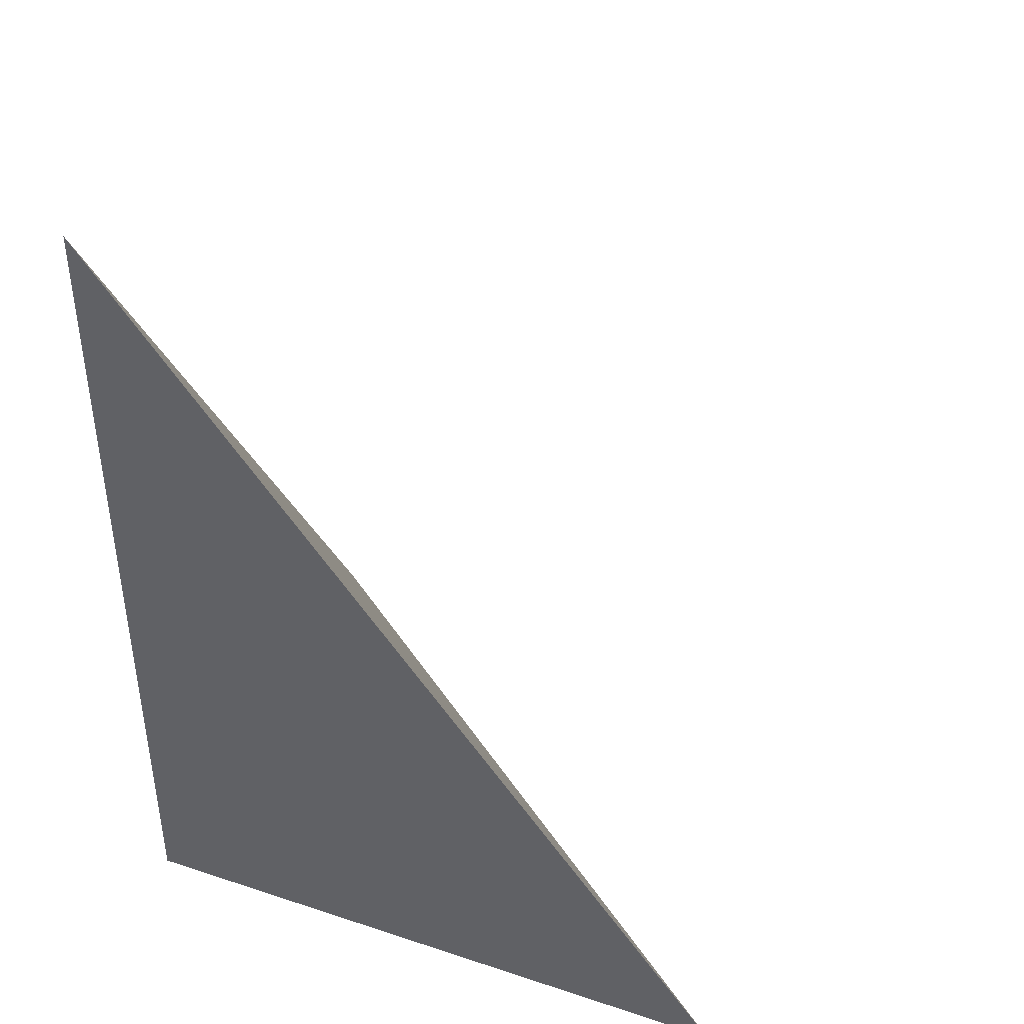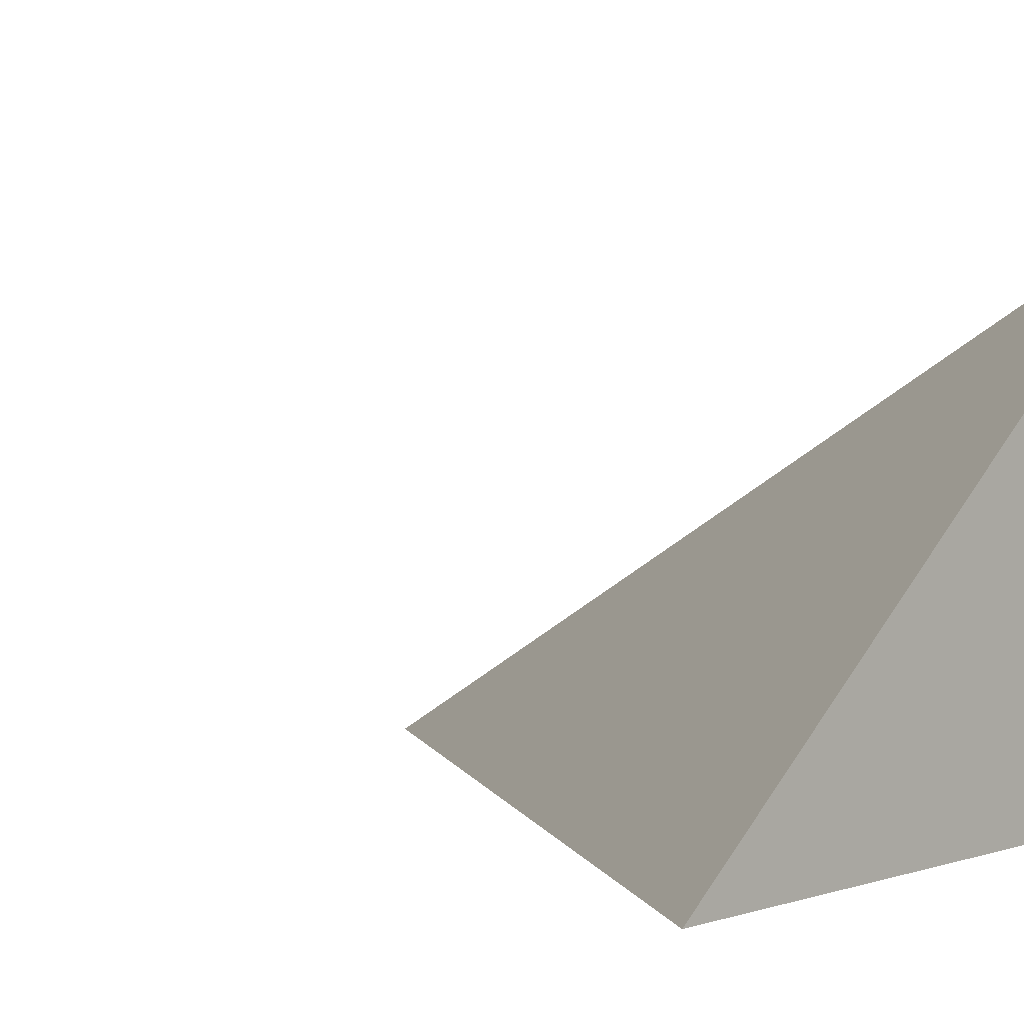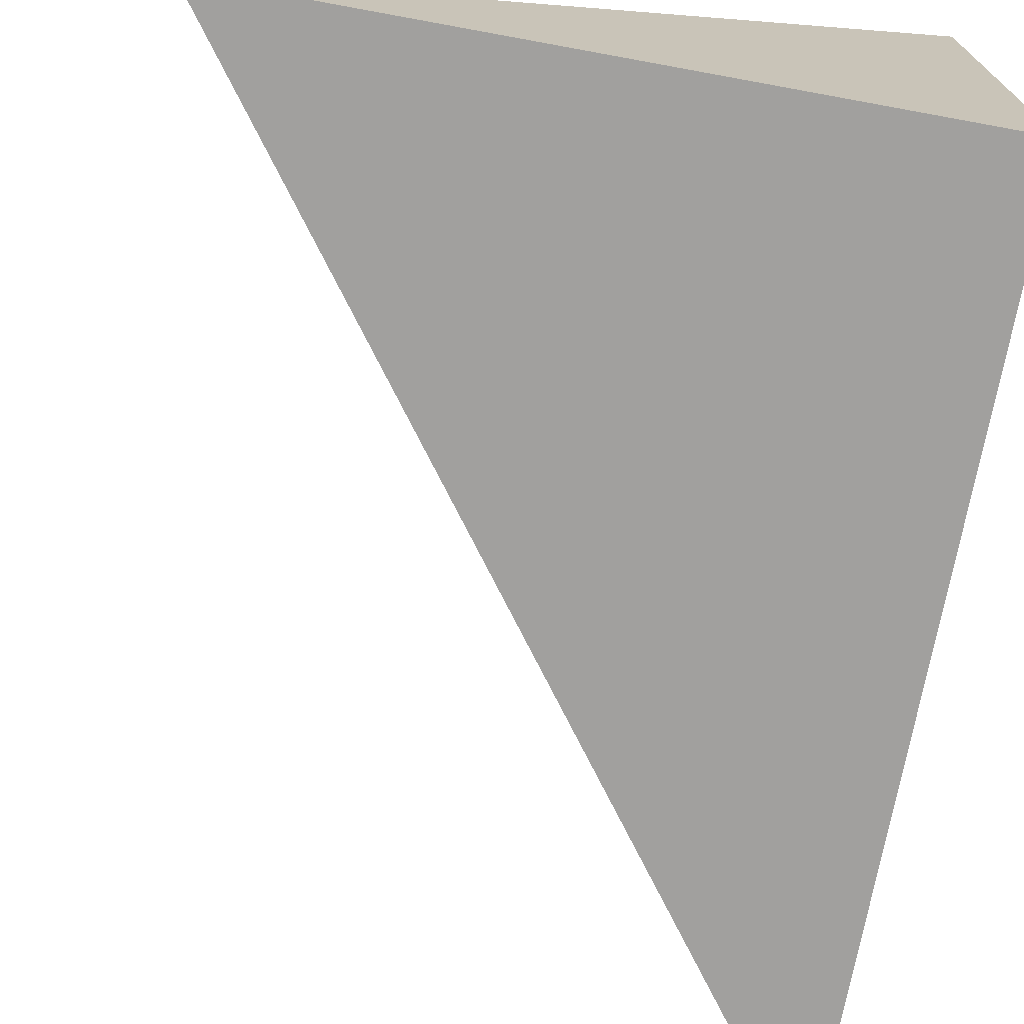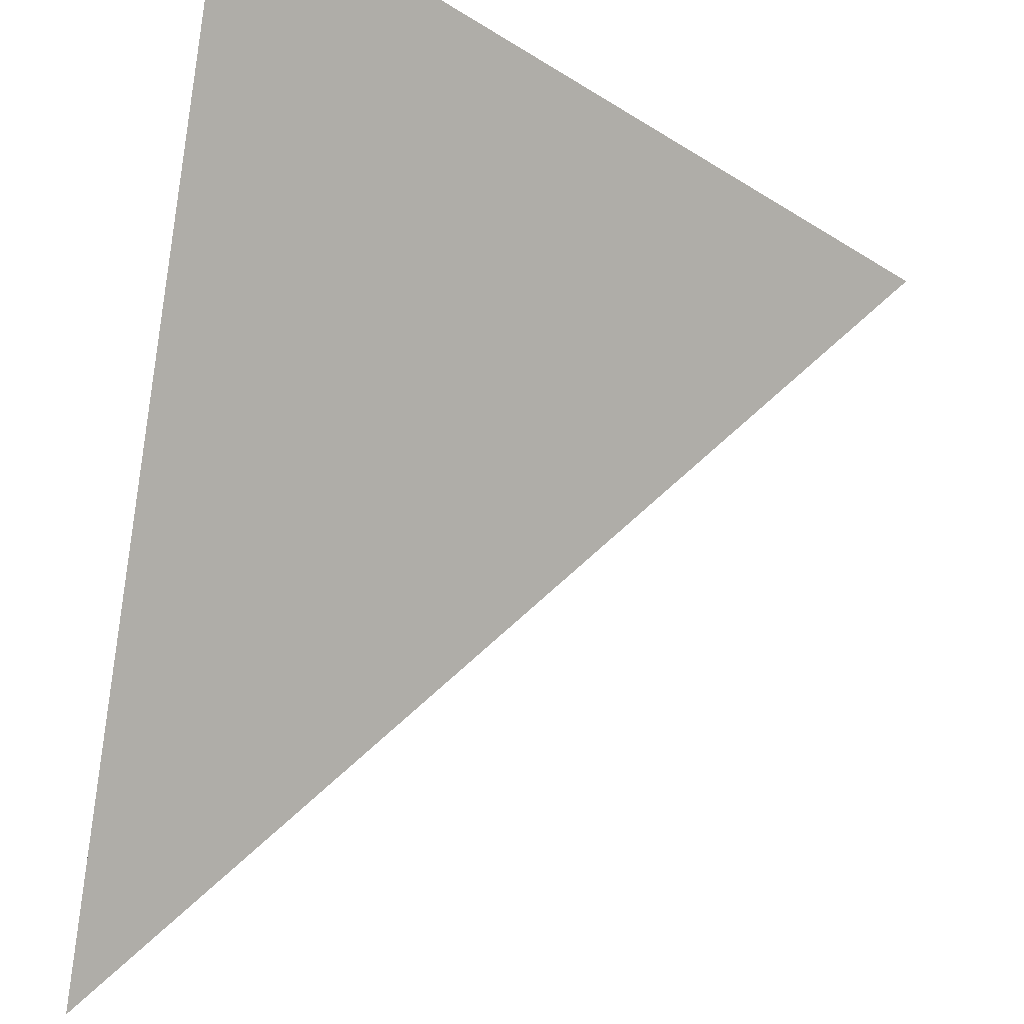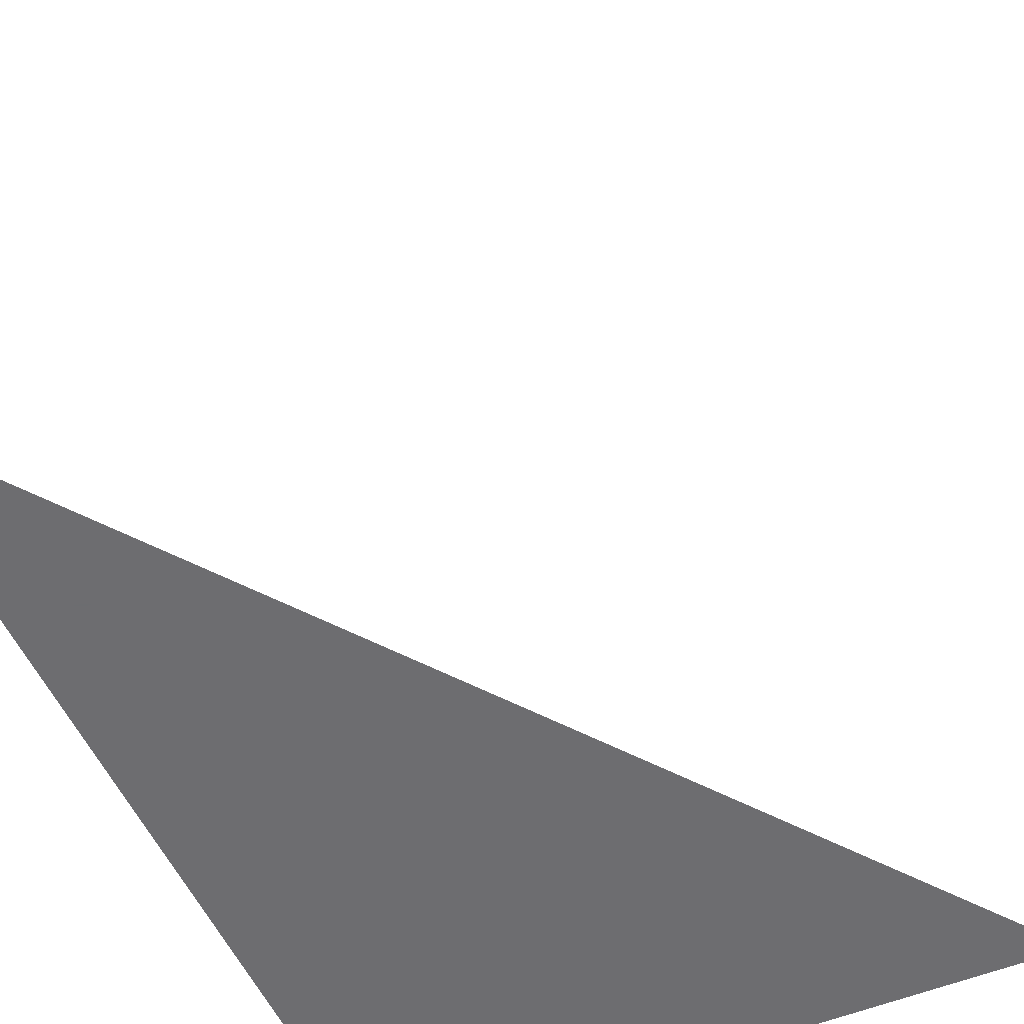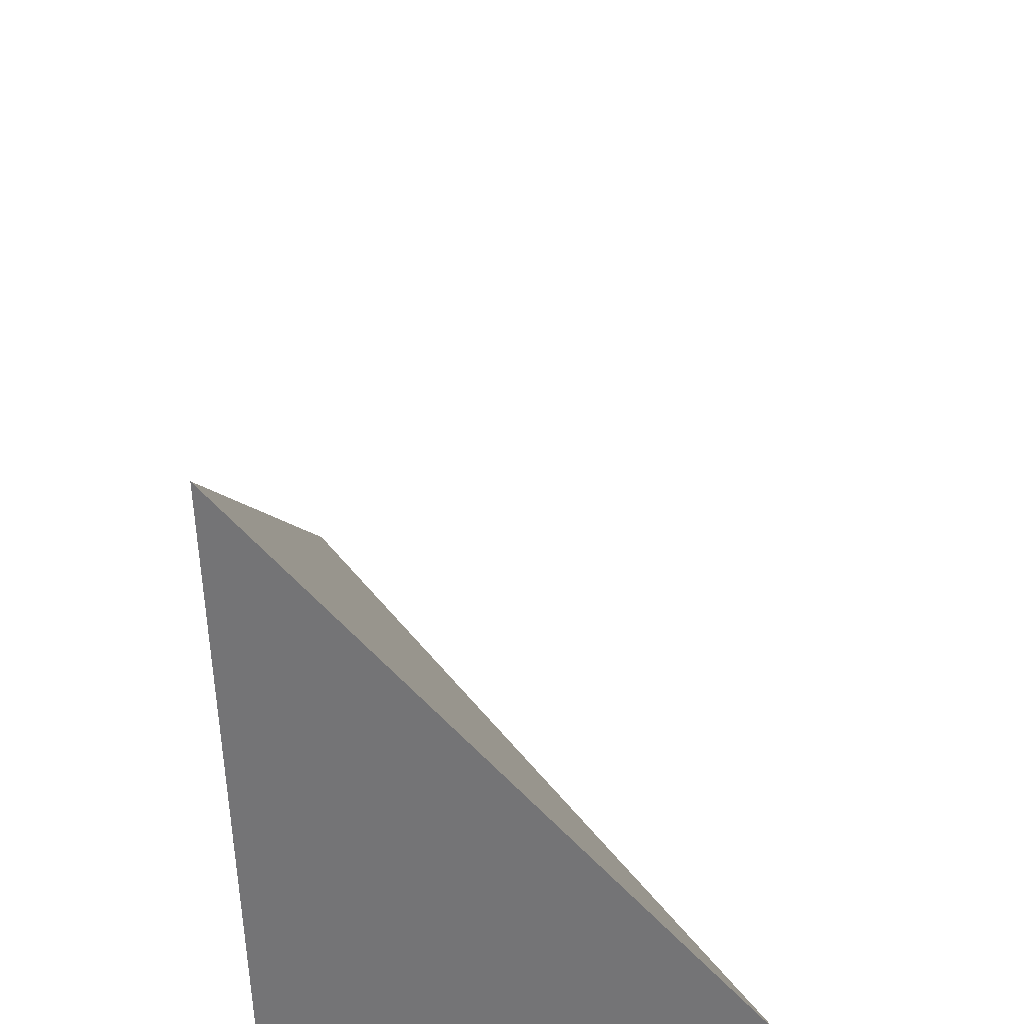
<metadata>
{"format":"obj","ext":"obj","renderer":"f3d","projection":"perspective","resolution":1024,"background":"white","views":[{"elev":42.3,"azim":21.6,"up":"+Z"},{"elev":2.6,"azim":131.2,"up":"+Y"},{"elev":-71.8,"azim":169.6,"up":"+Y"},{"elev":65.1,"azim":9.9,"up":"+Y"},{"elev":-54.1,"azim":23.7,"up":"+Y"},{"elev":-56.3,"azim":91.1,"up":"+Z"}]}
</metadata>
<code>
v -0.2374 -0.1855 -0.3178
v 0.7122 -0.1855 -0.3178
v -0.2374 0.5566 -0.3178
v -0.2374 -0.1855 0.9535
v -0.2374 0.1855 -0.3178
v 0.2374 0.1855 -0.3178
v 0.2374 -0.1855 -0.3178
v 0.2374 -0.1855 0.3178
v -0.2374 -0.1855 0.3178
v -0.2374 0.1855 0.3178
v -0.2374 -1.388e-17 -0.3178
v 1.388e-17 -1.388e-17 -0.3178
v 1.388e-17 -0.1855 -0.3178
v -0.2374 0.3711 -0.3178
v 1.388e-17 0.3711 -0.3178
v 1.388e-17 0.1855 -0.3178
v 0.4748 -1.388e-17 -0.3178
v 0.4748 -0.1855 -0.3178
v 0.2374 -1.388e-17 -0.3178
v 1.388e-17 -0.1855 2.776e-17
v -0.2374 -0.1855 2.776e-17
v 0.4748 -0.1855 2.776e-17
v 0.2374 -0.1855 2.776e-17
v 1.388e-17 -0.1855 0.6357
v -0.2374 -0.1855 0.6357
v 1.388e-17 -0.1855 0.3178
v -0.2374 0.1855 2.776e-17
v -0.2374 0.3711 2.776e-17
v -0.2374 -1.388e-17 2.776e-17
v -0.2374 -1.388e-17 0.6357
v -0.2374 -1.388e-17 0.3178
v 0.2374 -1.388e-17 2.776e-17
v 1.388e-17 0.1855 2.776e-17
v 1.388e-17 -1.388e-17 0.3178
v -0.2374 -0.09277 -0.3178
v -0.1187 -0.09277 -0.3178
v -0.1187 -0.1855 -0.3178
v -0.2374 0.09277 -0.3178
v -0.1187 0.09277 -0.3178
v -0.1187 -1.388e-17 -0.3178
v 0.1187 -0.09277 -0.3178
v 0.1187 -0.1855 -0.3178
v 1.388e-17 -0.09277 -0.3178
v -0.2374 0.2783 -0.3178
v -0.1187 0.2783 -0.3178
v -0.1187 0.1855 -0.3178
v -0.2374 0.4639 -0.3178
v -0.1187 0.4639 -0.3178
v -0.1187 0.3711 -0.3178
v 0.1187 0.2783 -0.3178
v 0.1187 0.1855 -0.3178
v 1.388e-17 0.2783 -0.3178
v 0.3561 0.09277 -0.3178
v 0.3561 -1.388e-17 -0.3178
v 0.2374 0.09277 -0.3178
v 0.5935 -0.09277 -0.3178
v 0.5935 -0.1855 -0.3178
v 0.4748 -0.09277 -0.3178
v 0.3561 -0.1855 -0.3178
v 0.2374 -0.09277 -0.3178
v 0.3561 -0.09277 -0.3178
v 1.388e-17 0.09277 -0.3178
v 0.1187 0.09277 -0.3178
v 0.1187 -1.388e-17 -0.3178
v -0.1187 -0.1855 -0.1589
v -0.2374 -0.1855 -0.1589
v 0.1187 -0.1855 -0.1589
v 1.388e-17 -0.1855 -0.1589
v -0.1187 -0.1855 0.1589
v -0.2374 -0.1855 0.1589
v -0.1187 -0.1855 2.776e-17
v 0.3561 -0.1855 -0.1589
v 0.2374 -0.1855 -0.1589
v 0.5935 -0.1855 -0.1589
v 0.4748 -0.1855 -0.1589
v 0.3561 -0.1855 0.1589
v 0.2374 -0.1855 0.1589
v 0.3561 -0.1855 2.776e-17
v 0.1187 -0.1855 0.4768
v 1.388e-17 -0.1855 0.4768
v 0.1187 -0.1855 0.3178
v -0.1187 -0.1855 0.7946
v -0.2374 -0.1855 0.7946
v -0.1187 -0.1855 0.6357
v -0.2374 -0.1855 0.4768
v -0.1187 -0.1855 0.3178
v -0.1187 -0.1855 0.4768
v 0.1187 -0.1855 2.776e-17
v 0.1187 -0.1855 0.1589
v 1.388e-17 -0.1855 0.1589
v -0.2374 0.3711 -0.1589
v -0.2374 0.4639 -0.1589
v -0.2374 0.1855 -0.1589
v -0.2374 0.2783 -0.1589
v -0.2374 0.1855 0.1589
v -0.2374 0.2783 0.1589
v -0.2374 0.2783 2.776e-17
v -0.2374 -1.388e-17 -0.1589
v -0.2374 0.09277 -0.1589
v -0.2374 -0.09277 -0.1589
v -0.2374 -0.09277 0.1589
v -0.2374 -0.09277 2.776e-17
v -0.2374 -0.09277 0.4768
v -0.2374 -0.09277 0.3178
v -0.2374 -0.09277 0.7946
v -0.2374 -0.09277 0.6357
v -0.2374 0.09277 0.4768
v -0.2374 0.09277 0.3178
v -0.2374 -1.388e-17 0.4768
v -0.2374 0.09277 2.776e-17
v -0.2374 -1.388e-17 0.1589
v -0.2374 0.09277 0.1589
v 0.4748 -0.09277 -0.1589
v 0.2374 0.09277 -0.1589
v 0.3561 -1.388e-17 -0.1589
v 0.2374 -0.09277 0.1589
v 0.3561 -0.09277 2.776e-17
v 1.388e-17 0.2783 -0.1589
v 0.1187 0.1855 -0.1589
v -0.1187 0.3711 -0.1589
v -0.1187 0.1855 0.1589
v -0.1187 0.2783 2.776e-17
v -0.1187 -1.388e-17 0.4768
v -0.1187 0.09277 0.3178
v -0.1187 -0.09277 0.6357
v 0.1187 -0.09277 0.3178
v 1.388e-17 -0.09277 0.4768
v 0.1187 0.09277 2.776e-17
v 1.388e-17 0.09277 0.1589
v 0.1187 -1.388e-17 0.1589
f 1 35 37
f 35 11 36
f 36 13 37
f 35 36 37
f 11 38 40
f 38 5 39
f 39 12 40
f 38 39 40
f 12 41 43
f 41 7 42
f 42 13 43
f 41 42 43
f 11 40 36
f 40 12 43
f 43 13 36
f 40 43 36
f 5 44 46
f 44 14 45
f 45 16 46
f 44 45 46
f 14 47 49
f 47 3 48
f 48 15 49
f 47 48 49
f 15 50 52
f 50 6 51
f 51 16 52
f 50 51 52
f 14 49 45
f 49 15 52
f 52 16 45
f 49 52 45
f 6 53 55
f 53 17 54
f 54 19 55
f 53 54 55
f 17 56 58
f 56 2 57
f 57 18 58
f 56 57 58
f 18 59 61
f 59 7 60
f 60 19 61
f 59 60 61
f 17 58 54
f 58 18 61
f 61 19 54
f 58 61 54
f 5 46 39
f 46 16 62
f 62 12 39
f 46 62 39
f 16 51 63
f 51 6 55
f 55 19 63
f 51 55 63
f 19 60 64
f 60 7 41
f 41 12 64
f 60 41 64
f 16 63 62
f 63 19 64
f 64 12 62
f 63 64 62
f 1 37 66
f 37 13 65
f 65 21 66
f 37 65 66
f 13 42 68
f 42 7 67
f 67 20 68
f 42 67 68
f 20 69 71
f 69 9 70
f 70 21 71
f 69 70 71
f 13 68 65
f 68 20 71
f 71 21 65
f 68 71 65
f 7 59 73
f 59 18 72
f 72 23 73
f 59 72 73
f 18 57 75
f 57 2 74
f 74 22 75
f 57 74 75
f 22 76 78
f 76 8 77
f 77 23 78
f 76 77 78
f 18 75 72
f 75 22 78
f 78 23 72
f 75 78 72
f 8 79 81
f 79 24 80
f 80 26 81
f 79 80 81
f 24 82 84
f 82 4 83
f 83 25 84
f 82 83 84
f 25 85 87
f 85 9 86
f 86 26 87
f 85 86 87
f 24 84 80
f 84 25 87
f 87 26 80
f 84 87 80
f 7 73 67
f 73 23 88
f 88 20 67
f 73 88 67
f 23 77 89
f 77 8 81
f 81 26 89
f 77 81 89
f 26 86 90
f 86 9 69
f 69 20 90
f 86 69 90
f 23 89 88
f 89 26 90
f 90 20 88
f 89 90 88
f 3 47 92
f 47 14 91
f 91 28 92
f 47 91 92
f 14 44 94
f 44 5 93
f 93 27 94
f 44 93 94
f 27 95 97
f 95 10 96
f 96 28 97
f 95 96 97
f 14 94 91
f 94 27 97
f 97 28 91
f 94 97 91
f 5 38 99
f 38 11 98
f 98 29 99
f 38 98 99
f 11 35 100
f 35 1 66
f 66 21 100
f 35 66 100
f 21 70 102
f 70 9 101
f 101 29 102
f 70 101 102
f 11 100 98
f 100 21 102
f 102 29 98
f 100 102 98
f 9 85 104
f 85 25 103
f 103 31 104
f 85 103 104
f 25 83 106
f 83 4 105
f 105 30 106
f 83 105 106
f 30 107 109
f 107 10 108
f 108 31 109
f 107 108 109
f 25 106 103
f 106 30 109
f 109 31 103
f 106 109 103
f 5 99 93
f 99 29 110
f 110 27 93
f 99 110 93
f 29 101 111
f 101 9 104
f 104 31 111
f 101 104 111
f 31 108 112
f 108 10 95
f 95 27 112
f 108 95 112
f 29 111 110
f 111 31 112
f 112 27 110
f 111 112 110
f 2 56 74
f 56 17 113
f 113 22 74
f 56 113 74
f 17 53 115
f 53 6 114
f 114 32 115
f 53 114 115
f 32 116 117
f 116 8 76
f 76 22 117
f 116 76 117
f 17 115 113
f 115 32 117
f 117 22 113
f 115 117 113
f 6 50 119
f 50 15 118
f 118 33 119
f 50 118 119
f 15 48 120
f 48 3 92
f 92 28 120
f 48 92 120
f 28 96 122
f 96 10 121
f 121 33 122
f 96 121 122
f 15 120 118
f 120 28 122
f 122 33 118
f 120 122 118
f 10 107 124
f 107 30 123
f 123 34 124
f 107 123 124
f 30 105 125
f 105 4 82
f 82 24 125
f 105 82 125
f 24 79 127
f 79 8 126
f 126 34 127
f 79 126 127
f 30 125 123
f 125 24 127
f 127 34 123
f 125 127 123
f 6 119 114
f 119 33 128
f 128 32 114
f 119 128 114
f 33 121 129
f 121 10 124
f 124 34 129
f 121 124 129
f 34 126 130
f 126 8 116
f 116 32 130
f 126 116 130
f 33 129 128
f 129 34 130
f 130 32 128
f 129 130 128

</code>
